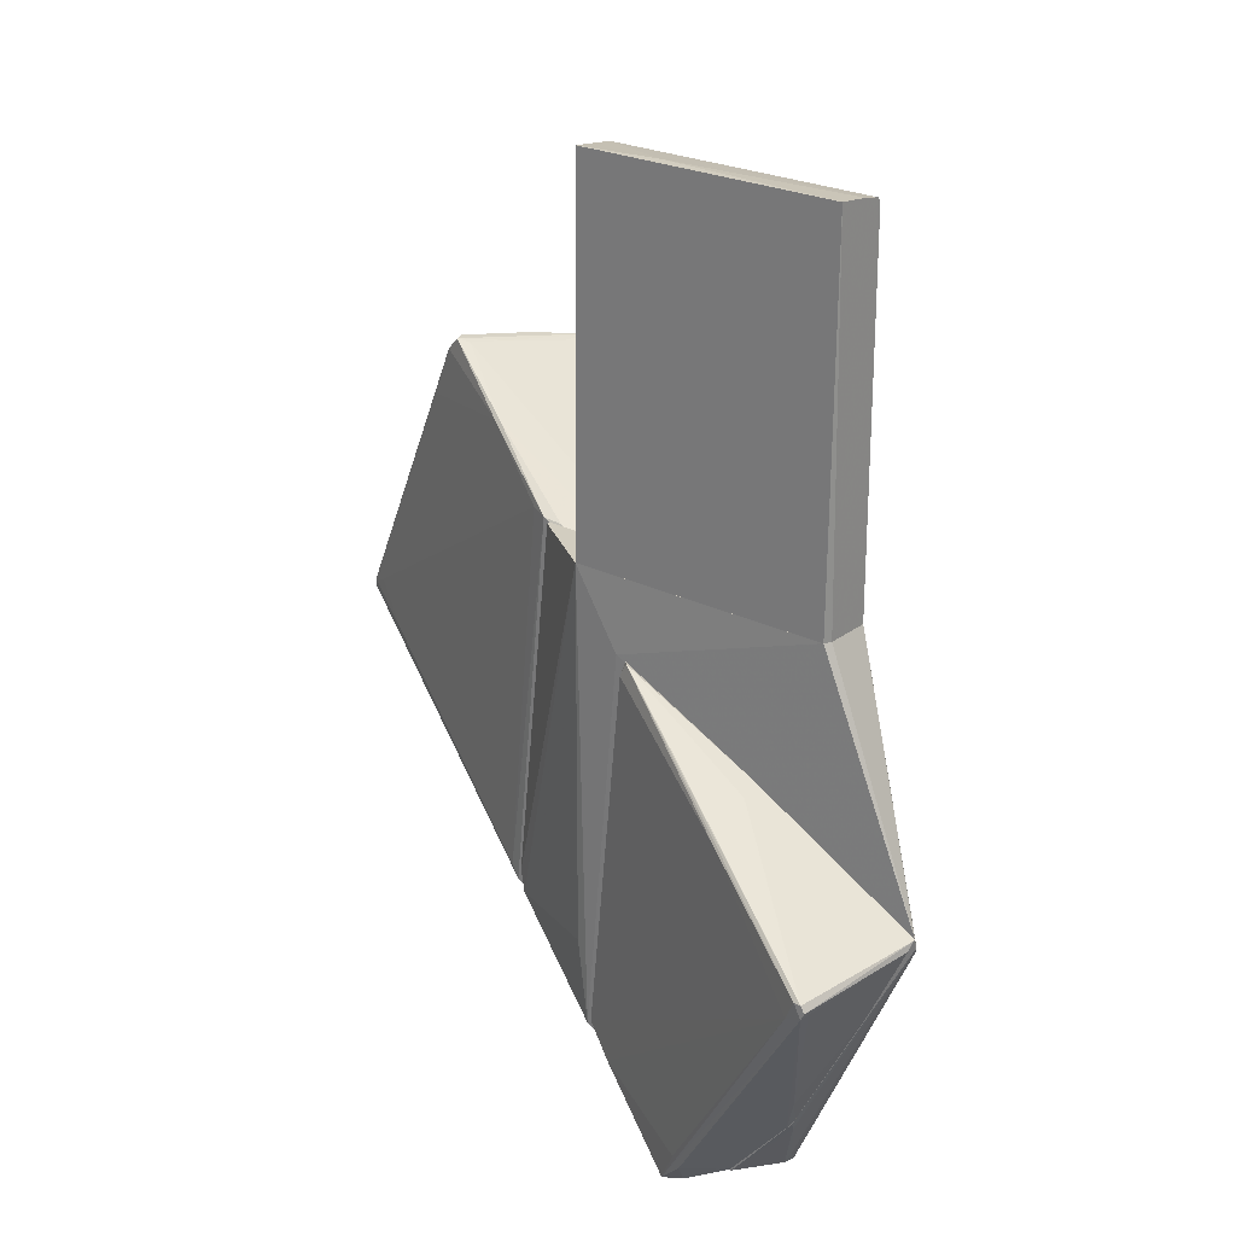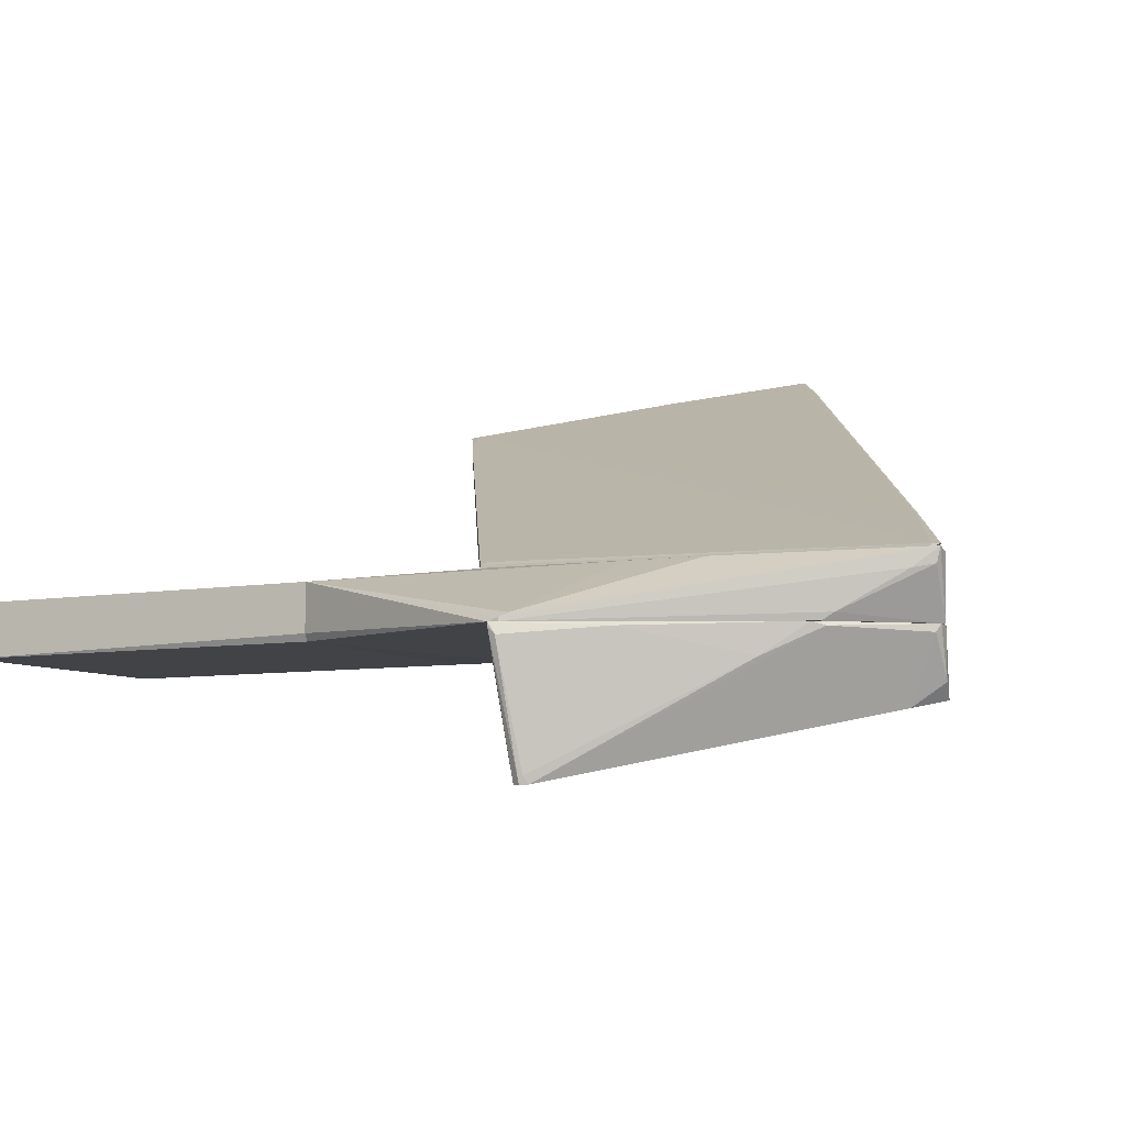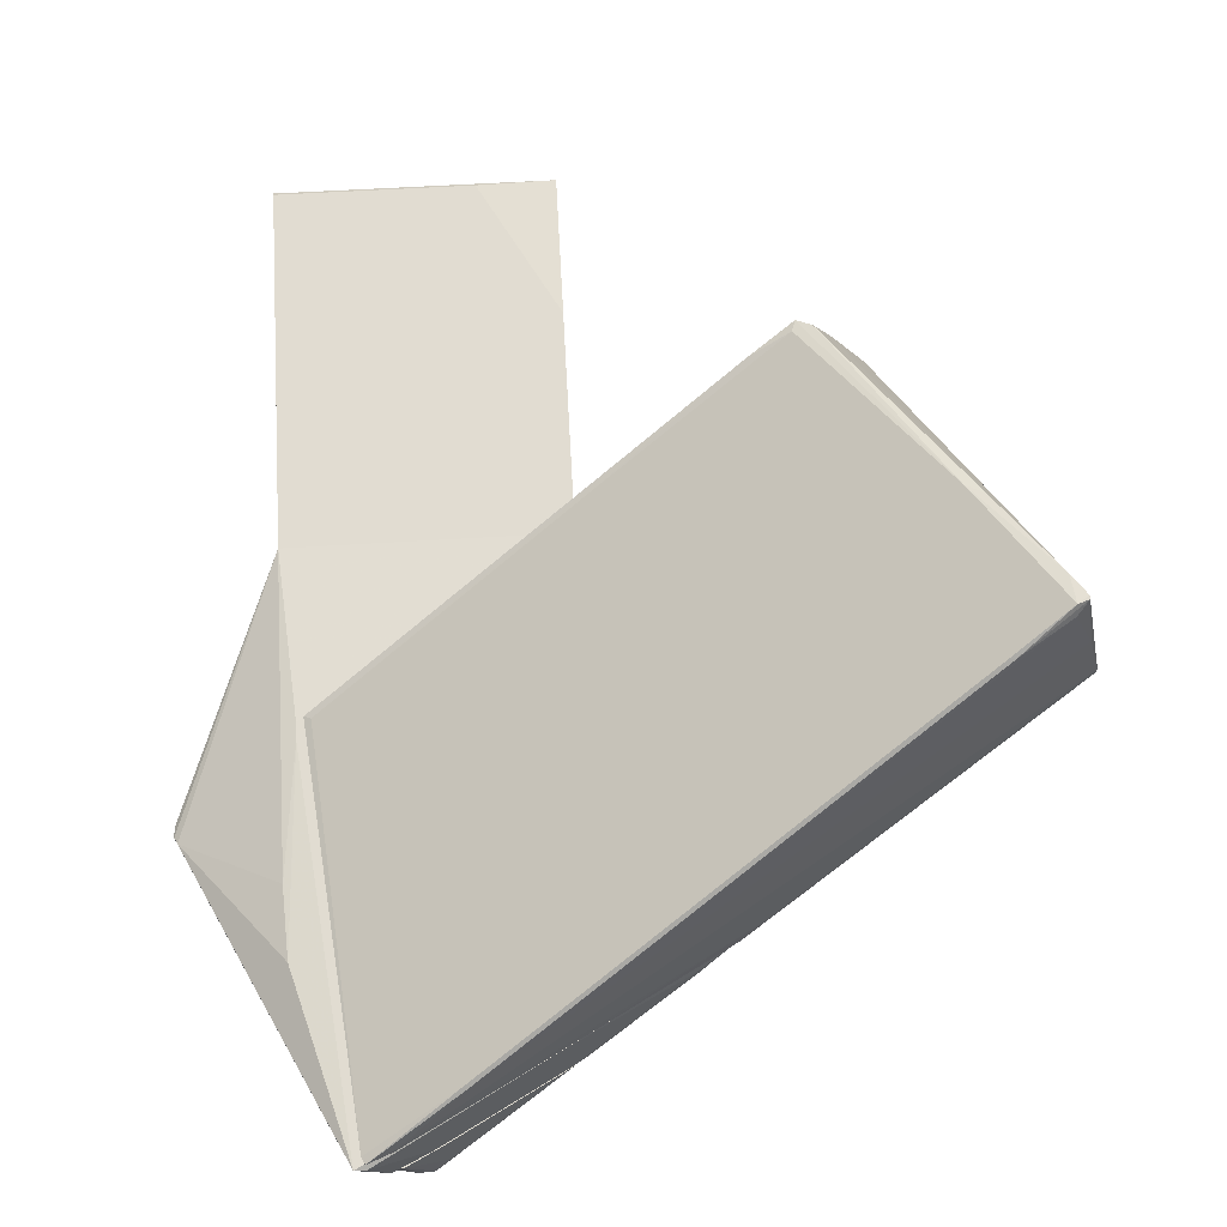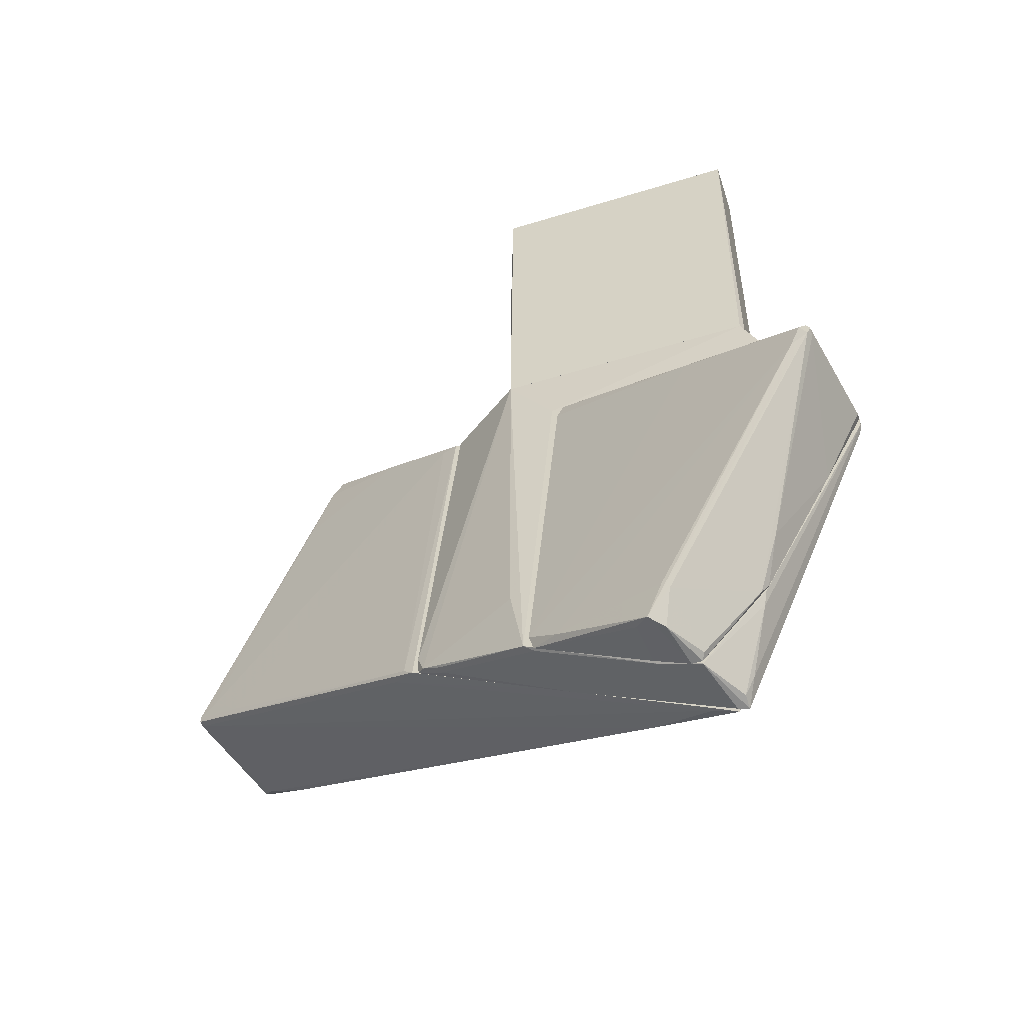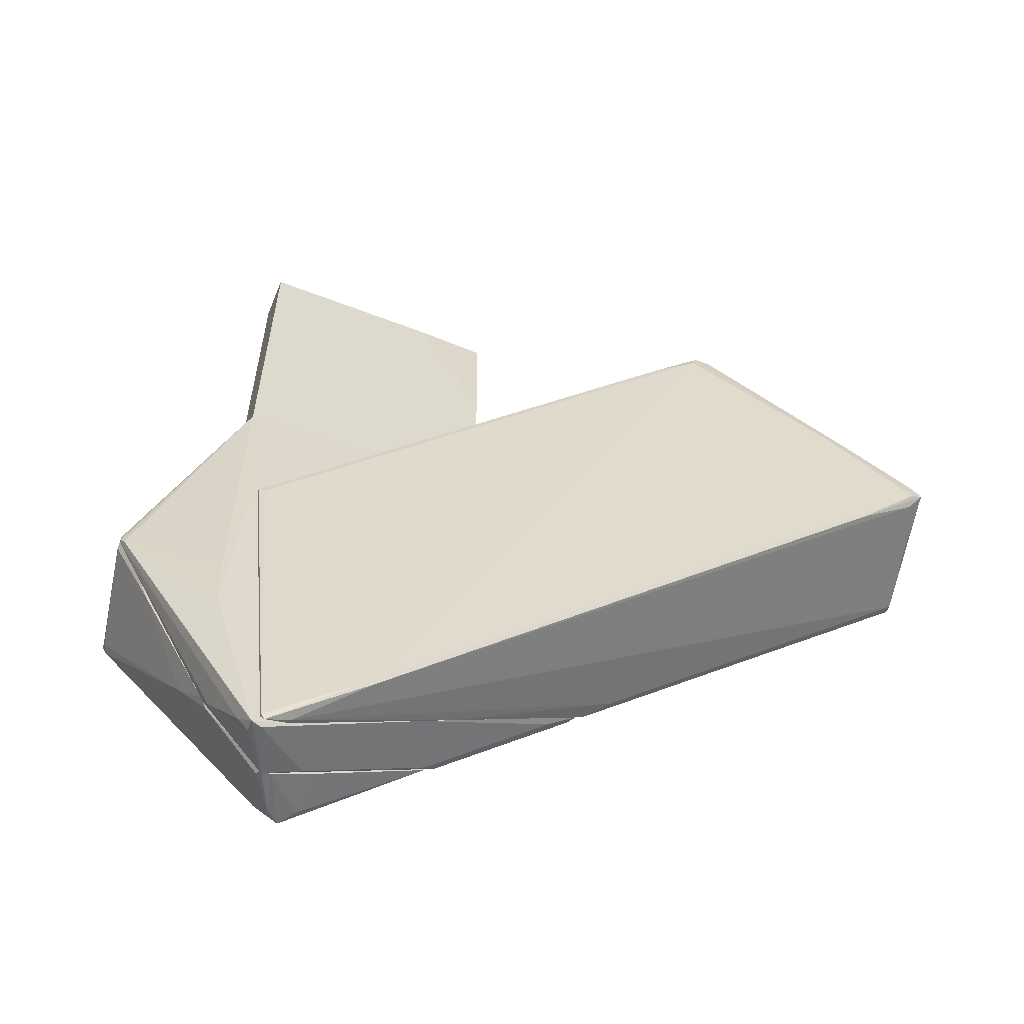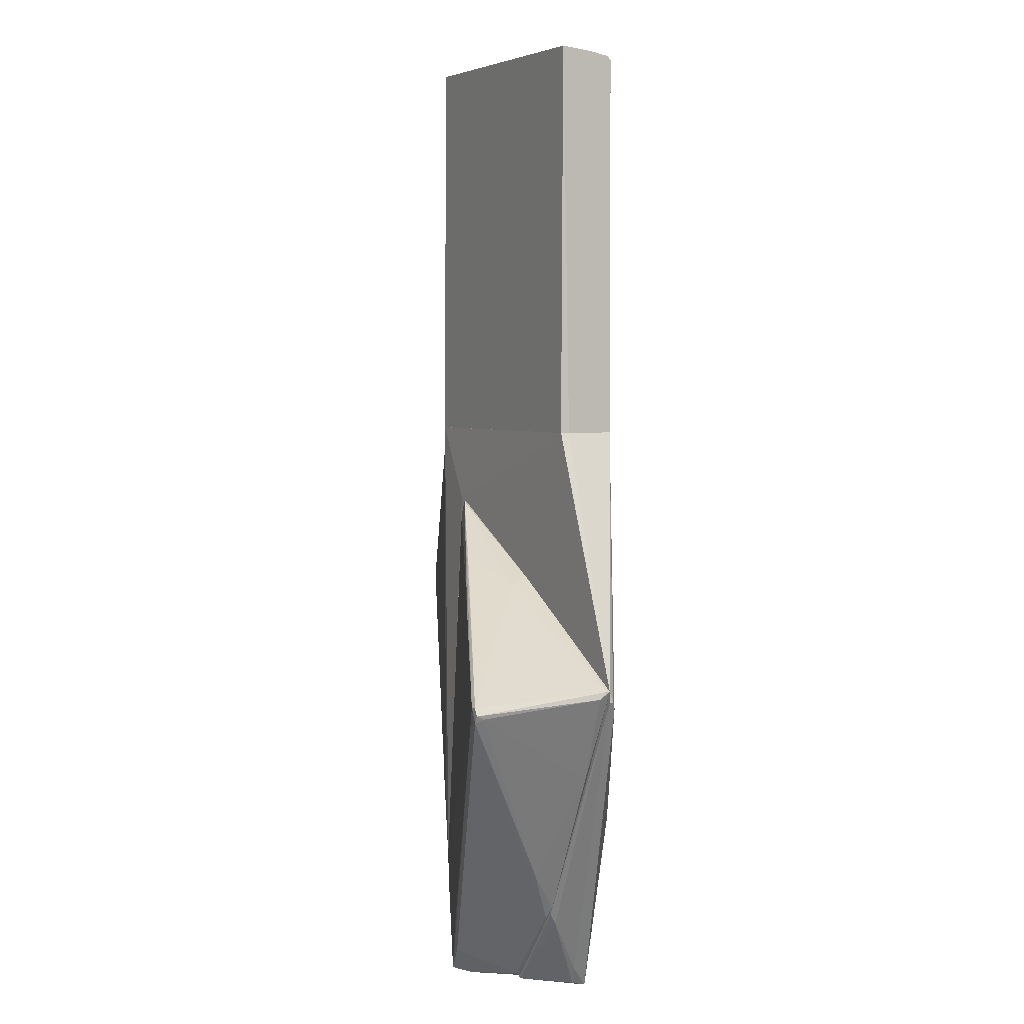
<metadata>
{"format":"obj","ext":"obj","renderer":"f3d","projection":"perspective","resolution":1024,"background":"white","views":[{"elev":24.6,"azim":-141.0,"up":"+Y"},{"elev":-7.1,"azim":-61.9,"up":"+Z"},{"elev":69.0,"azim":-3.1,"up":"+Z"},{"elev":-54.5,"azim":-161.9,"up":"+Y"},{"elev":-59.6,"azim":-21.6,"up":"+Y"},{"elev":3.5,"azim":-116.9,"up":"+Y"}]}
</metadata>
<code>
o convex_0
v 1.877 -7.252 0.4944
v 6.329 1.986 1.941
v 6.384 1.929 1.941
v 8.443 -2.967 4.779
v -1.796 -2.467 0.5498
v 8.999 -3.134 2.609
v 5.271 1.762 3.722
v -1.073 -8.81 0.5498
v 3.491 0.2044 0.4944
v 4.102 -6.027 0.4944
v 8.61 -2.912 4.779
v 6.273 1.986 1.775
v 5.216 1.596 3.722
v -1.796 -2.467 0.4944
v -1.129 -8.7 0.5498
v -0.6832 -8.644 0.4944
v 5.494 1.651 3.777
v 8.443 -3.079 4.612
v 8.999 -3.023 2.609
v 8.61 -2.856 4.779
v 4.269 -5.86 0.5502
v 6.496 1.763 1.83
v 8.999 -3.134 2.72
v -1.685 -2.523 0.6056
v 3.213 0.1484 0.5502
v -1.073 -2.021 0.7726
v 7.552 -3.523 4.39
v 0.3738 -7.976 1.162
v 3.769 0.2604 0.6056
v 5.383 1.762 3.221
v 7.498 -1.242 4.445
v 0.2628 -7.976 1.162
v 6.106 1.929 1.886
v 8.999 -3.023 2.72
v -1.129 -8.7 0.4944
v 4.492 -5.805 0.7726
v 6.552 1.651 1.941
v 4.993 1.15 1.162
v 8.109 -3.523 2.22
v -0.6832 -8.644 0.5498
v 4.882 1.15 1.162
v 5.828 1.874 2.943
v 7.218 -1.075 4.39
v 8.665 -2.856 4.445
v 4.325 1.206 3.221
v 7.665 -3.523 4.39
v 8.387 -2.522 4.724
v 6.886 0.9284 1.941
v 8.777 -3.079 3.666
v 2.378 -0.07461 2.442
v 4.603 1.373 3.444
v 5.828 1.874 2.443
v 8.721 -2.912 2.498
f 38 48 53
f 1 9 10
f 2 3 12
f 9 1 14
f 5 14 15
f 14 1 16
f 4 11 20
f 6 10 21
f 10 9 21
f 12 3 22
f 6 19 23
f 20 11 23
f 5 15 24
f 9 14 25
f 25 14 26
f 14 5 26
f 21 9 29
f 15 8 32
f 13 15 32
f 27 13 32
f 28 27 32
f 8 28 32
f 19 22 34
f 23 19 34
f 20 23 34
f 8 15 35
f 15 14 35
f 14 16 35
f 16 8 35
f 10 6 36
f 1 10 36
f 6 23 36
f 3 20 37
f 22 3 37
f 34 22 37
f 12 22 38
f 29 9 38
f 19 6 39
f 6 21 39
f 21 29 39
f 16 1 40
f 8 16 40
f 28 8 40
f 23 28 40
f 1 36 40
f 36 23 40
f 9 25 41
f 25 26 41
f 33 12 41
f 26 33 41
f 38 9 41
f 12 38 41
f 3 2 42
f 2 12 42
f 12 7 42
f 7 17 42
f 17 31 42
f 7 13 43
f 17 7 43
f 27 4 43
f 13 27 43
f 31 17 43
f 20 34 44
f 37 20 44
f 34 37 44
f 7 30 45
f 11 4 46
f 18 11 46
f 4 27 46
f 28 18 46
f 27 28 46
f 4 20 47
f 20 3 47
f 3 42 47
f 42 31 47
f 43 4 47
f 31 43 47
f 22 19 48
f 38 22 48
f 11 18 49
f 23 11 49
f 18 28 49
f 28 23 49
f 15 13 50
f 24 15 50
f 24 50 51
f 13 7 51
f 5 24 51
f 26 5 51
f 7 45 51
f 45 26 51
f 50 13 51
f 7 12 52
f 30 7 52
f 12 33 52
f 33 26 52
f 26 45 52
f 45 30 52
f 29 38 53
f 19 39 53
f 39 29 53
f 48 19 53
o convex_1
v -0.07214 -8.421 -0.4524
v -3.745 -3.803 -0.6193
v -3.411 -3.97 -2.512
v 1.208 -1.076 -0.4524
v -0.2394 -8.588 -1.398
v -1.908 -7.363 -0.4524
v 1.821 -7.197 -0.508
v -3.745 -3.692 -0.4524
v -3.244 -3.859 -2.512
v 1.264 -1.299 -0.508
v -0.8512 -8.643 -0.5636
v 1.764 -7.419 -0.4524
v -1.129 -2.3 -0.7862
v -3.355 -3.859 -2.512
v -0.6289 -8.199 -1.509
v -2.187 -6.751 -0.8975
v 1.153 -1.076 -0.508
v -0.6289 -8.7 -0.4524
v -3.355 -4.081 -2.512
v -0.5172 -8.031 -1.509
v -1.24 -2.634 -1.621
v -1.017 -2.189 -0.4524
v -3.077 -5.138 -0.508
v -3.411 -4.025 -2.4
v -3.077 -4.192 -2.455
v -3.745 -3.692 -0.508
v -0.01657 -8.476 -1.176
v -0.4617 -8.643 -1.176
v -1.797 -7.531 -0.508
v 1.821 -7.197 -0.4524
v -0.7956 -8.7 -0.4524
v 1.319 -7.587 -0.7306
v -0.1277 -1.855 -1.064
f 70 67 86
f 54 57 59
f 59 57 61
f 57 54 65
f 62 56 67
f 57 63 70
f 62 67 70
f 54 59 71
f 56 62 72
f 58 68 72
f 63 60 74
f 70 63 74
f 62 70 74
f 61 57 75
f 57 70 75
f 70 66 75
f 61 55 76
f 59 61 76
f 69 59 76
f 55 56 77
f 56 72 77
f 72 69 77
f 76 55 77
f 69 76 77
f 72 62 78
f 58 72 78
f 73 58 78
f 74 60 78
f 62 74 78
f 56 55 79
f 55 61 79
f 67 56 79
f 66 67 79
f 61 75 79
f 75 66 79
f 65 54 80
f 58 65 80
f 54 71 80
f 71 58 80
f 68 58 81
f 64 68 81
f 58 71 81
f 68 64 82
f 59 69 82
f 72 68 82
f 69 72 82
f 63 57 83
f 60 63 83
f 57 65 83
f 65 60 83
f 71 59 84
f 64 81 84
f 81 71 84
f 59 82 84
f 82 64 84
f 65 58 85
f 60 65 85
f 58 73 85
f 73 78 85
f 78 60 85
f 67 66 86
f 66 70 86
o convex_2
v 3.546 -6.362 0.2713
v -3.745 -3.859 -0.4522
v -3.745 -3.859 -0.3965
v 3.378 0.1496 0.4383
v -1.24 -8.867 0.494
v 1.931 -7.308 -0.4522
v -2.131 0.1496 0.4383
v 2.154 0.1487 -0.3965
v -0.7949 -8.755 -0.4522
v -2.075 0.1496 -0.3965
v 3.991 -6.083 0.4939
v -1.908 -2.802 0.494
v 3.378 0.1496 0.4939
v -2.075 -5.972 0.4383
v 1.375 -1.02 -0.4522
v -1.853 -7.474 -0.4522
v 3.991 -5.804 0.4383
v -1.073 -8.867 0.4383
v 2.154 -5.972 -0.3965
v -3.689 -3.97 -0.3408
v -3.745 -3.692 -0.4522
v -2.131 -4.858 0.4383
v -0.183 -8.477 -0.3965
v -2.131 0.1496 -0.2852
v -1.407 -8.532 0.2156
v 3.88 -6.139 0.3826
v -1.908 -2.523 0.494
v 3.546 -6.362 0.3826
v 1.765 -7.42 -0.3965
v -1.24 -8.811 0.2713
v -1.797 -7.642 -0.3408
v 1.375 -7.531 0.494
f 115 114 118
f 89 88 91
f 88 92 95
f 93 90 96
f 90 94 96
f 90 93 99
f 91 98 100
f 92 88 101
f 94 92 101
f 96 94 101
f 88 95 102
f 94 90 103
f 90 99 103
f 99 97 103
f 91 95 104
f 92 94 105
f 89 91 106
f 93 89 106
f 91 100 106
f 88 89 107
f 89 93 107
f 101 88 107
f 96 101 107
f 98 93 108
f 100 98 108
f 93 106 108
f 106 100 108
f 95 92 109
f 104 95 109
f 93 96 110
f 107 93 110
f 96 107 110
f 91 88 111
f 87 92 112
f 97 87 112
f 94 103 112
f 103 97 112
f 92 105 112
f 105 94 112
f 98 91 113
f 93 98 113
f 99 93 113
f 87 97 114
f 92 87 115
f 109 92 115
f 104 109 115
f 87 114 115
f 95 91 116
f 91 111 116
f 116 111 117
f 88 102 117
f 102 95 117
f 111 88 117
f 95 116 117
f 97 99 118
f 91 104 118
f 113 91 118
f 99 113 118
f 114 97 118
f 104 115 118
o convex_3
v 2.154 6.048 -0.06252
v -2.131 0.1496 -0.2851
v -2.131 0.1496 0.4384
v -2.131 6.105 -0.3965
v 2.154 0.1496 -0.3965
v 2.154 5.994 0.3826
v 2.154 0.1496 0.4384
v -2.131 5.938 0.4384
v 2.099 6.105 -0.3965
v -2.075 0.1496 -0.3965
v 0.9296 5.938 0.4384
v 2.154 3.711 0.4384
v -2.131 6.048 0.1043
v 0.8184 6.105 -0.2295
v 2.154 4.045 -0.3408
v -2.131 5.994 0.3826
f 124 131 134
f 120 121 122
f 121 120 123
f 123 119 124
f 123 124 125
f 121 123 125
f 121 125 126
f 122 121 126
f 123 122 127
f 124 119 127
f 120 122 128
f 122 123 128
f 123 120 128
f 126 125 129
f 124 126 129
f 125 124 130
f 124 129 130
f 129 125 130
f 122 126 131
f 127 122 132
f 124 127 132
f 122 131 132
f 131 124 132
f 119 123 133
f 127 119 133
f 123 127 133
f 126 124 134
f 131 126 134

</code>
